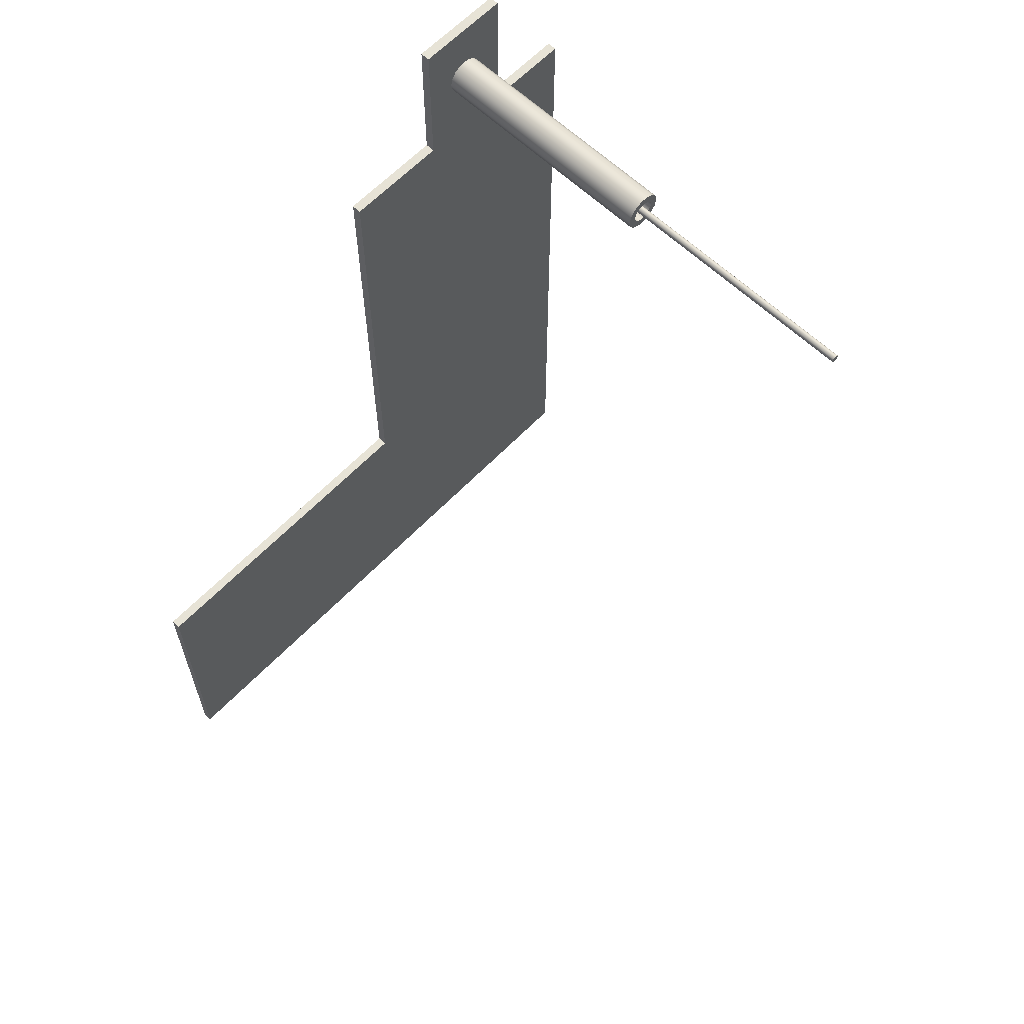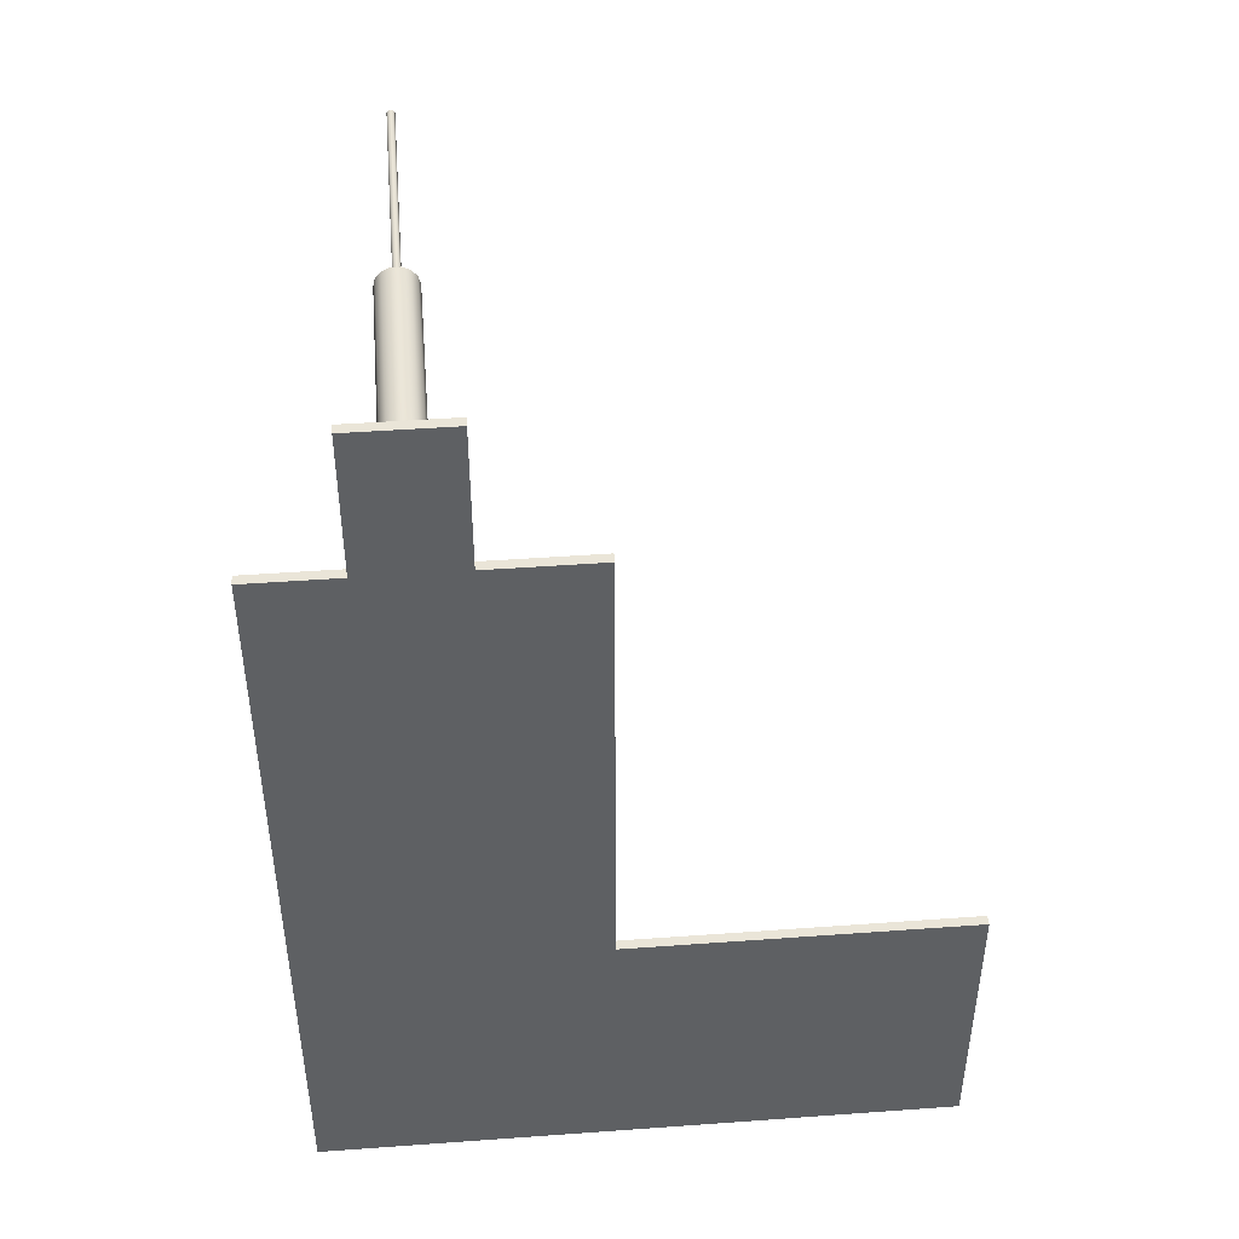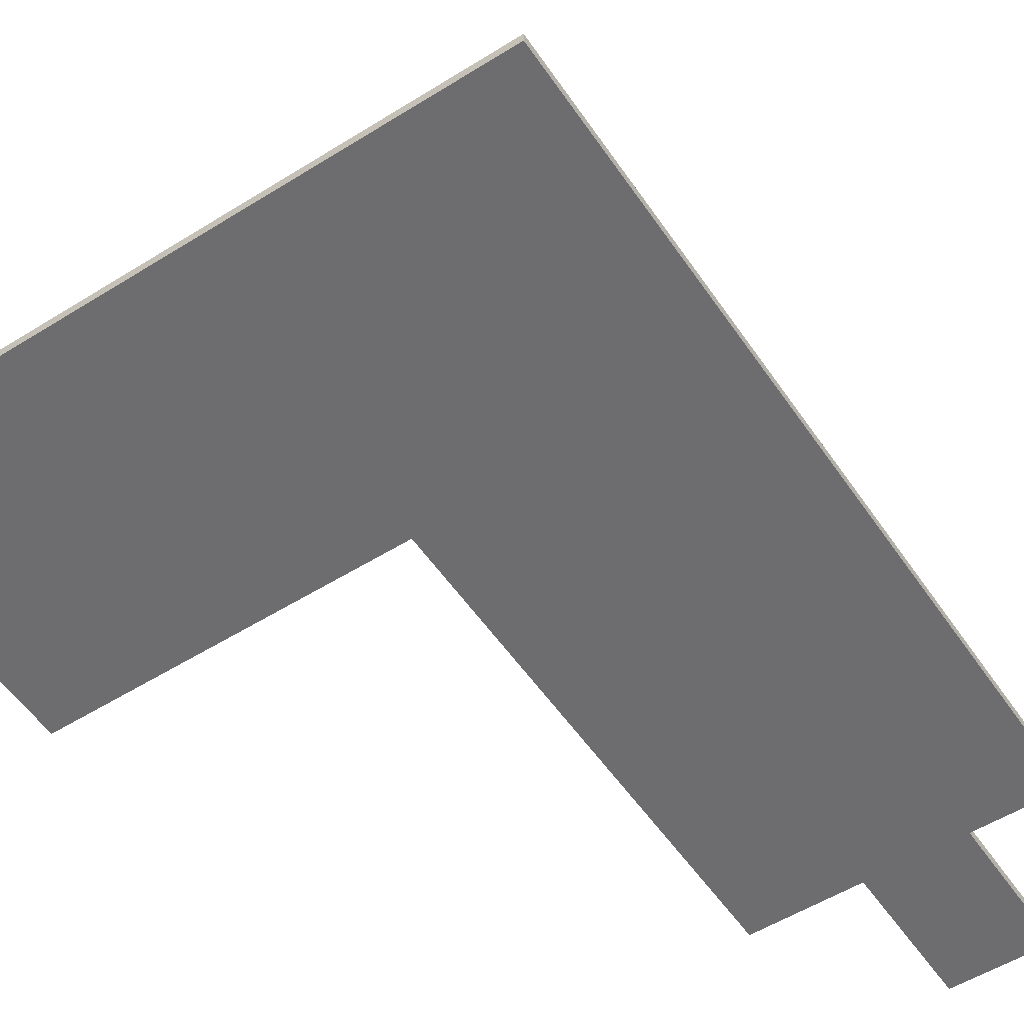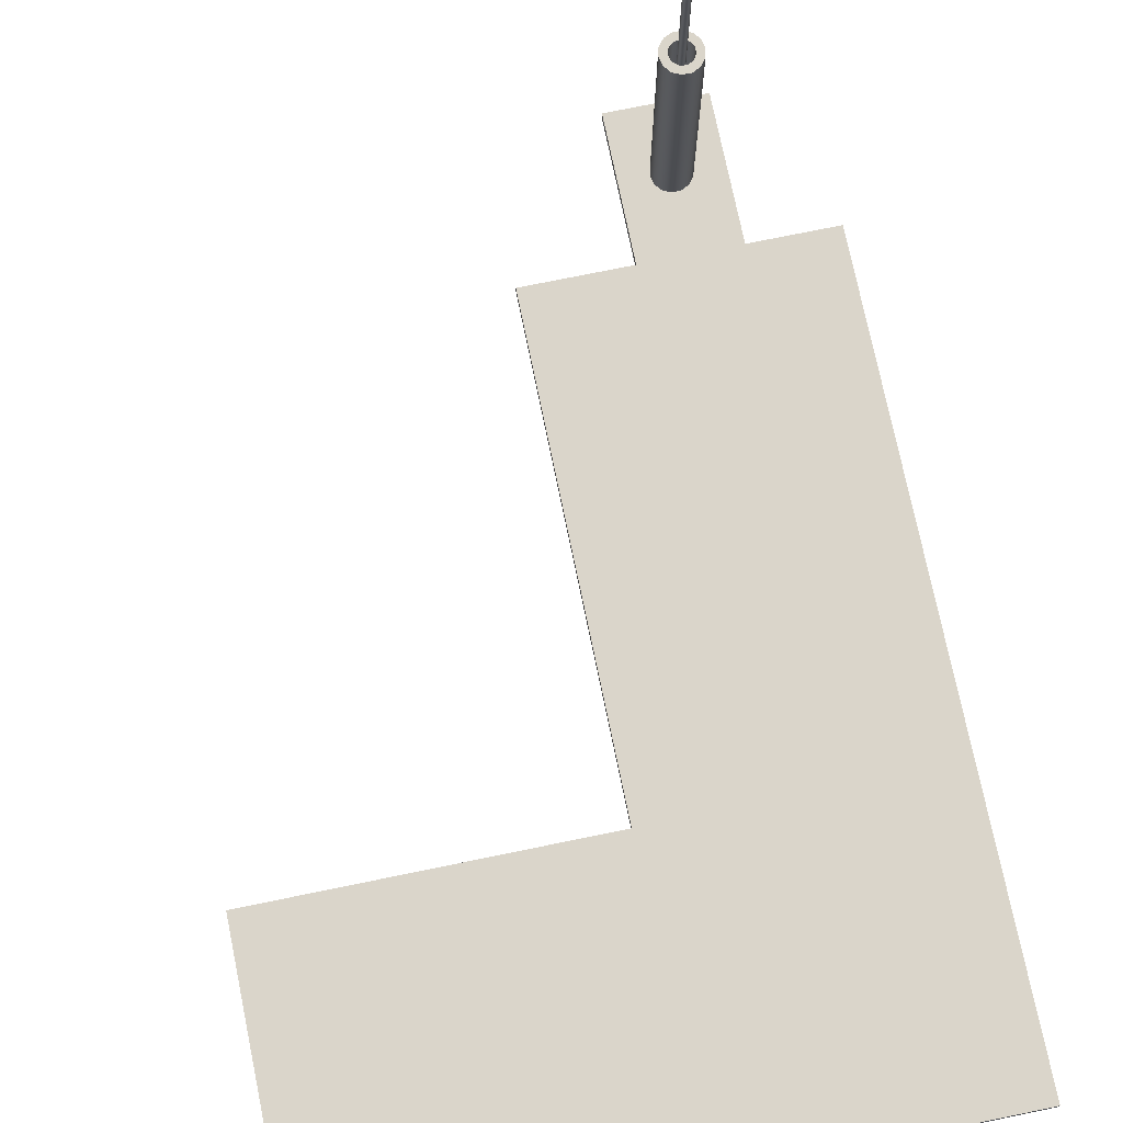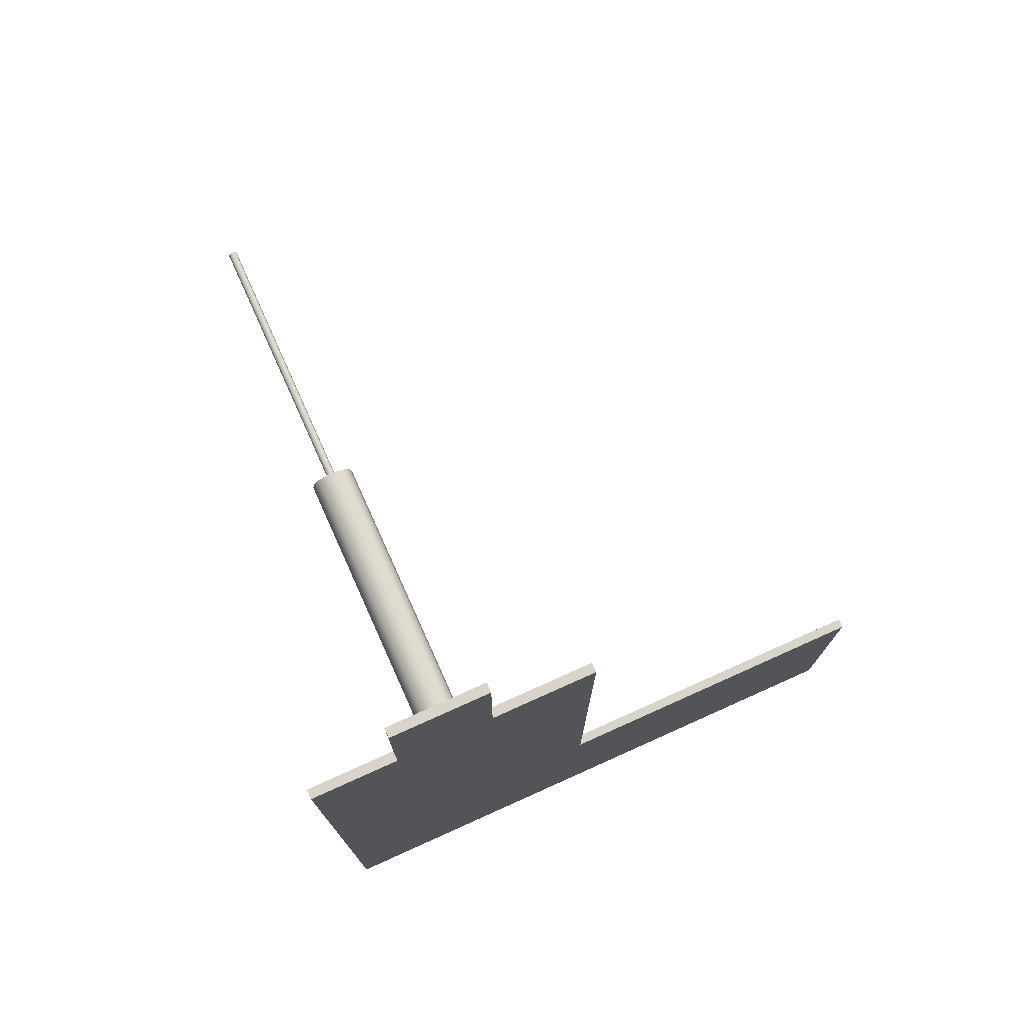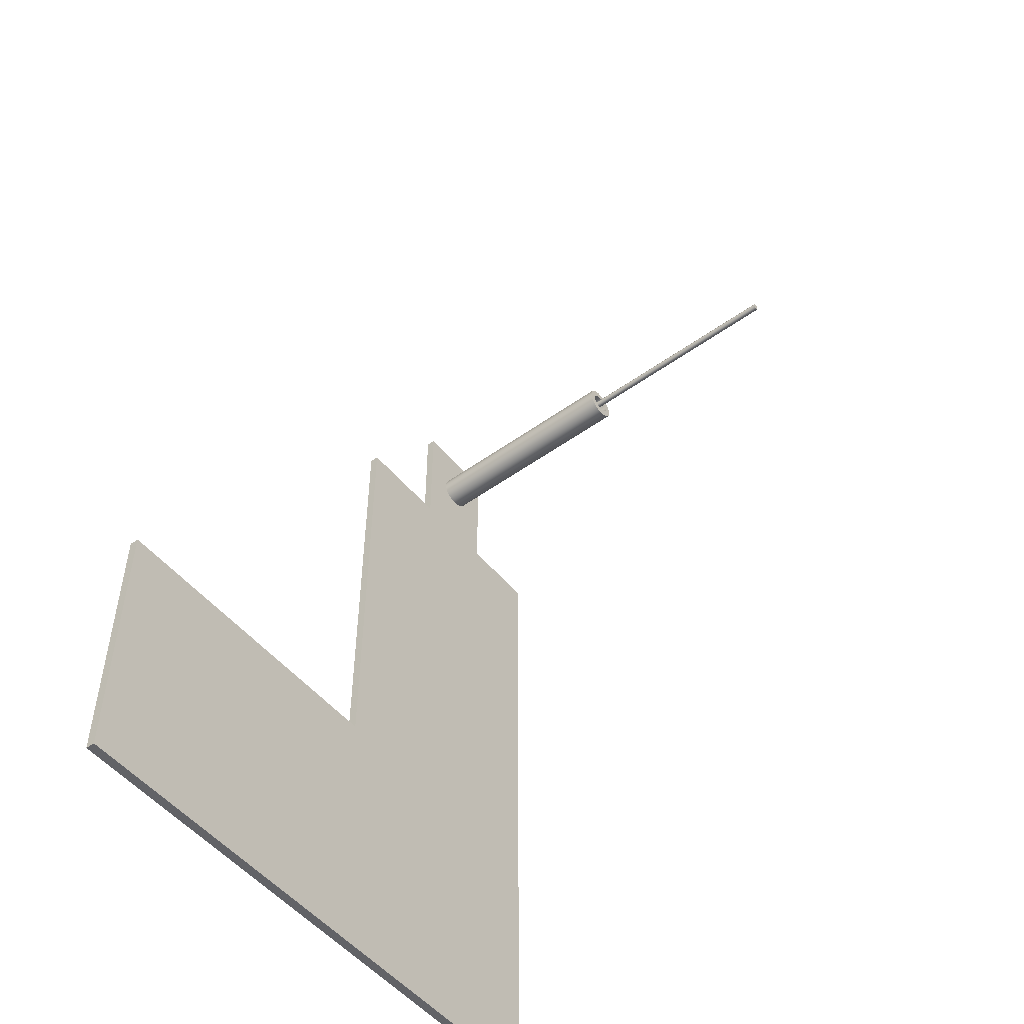
<metadata>
{"format":"obj","ext":"obj","renderer":"f3d","projection":"perspective","resolution":1024,"background":"white","views":[{"elev":62.8,"azim":133.7,"up":"+Z"},{"elev":45.5,"azim":-4.8,"up":"+Z"},{"elev":-54.1,"azim":-146.4,"up":"+Y"},{"elev":74.2,"azim":168.4,"up":"+Y"},{"elev":75.7,"azim":-24.2,"up":"+Z"},{"elev":-51.0,"azim":128.1,"up":"+Z"}]}
</metadata>
<code>
v 0.1 13 4.069
v 0.004752 13 3.744
v -0.2508 13 3.523
v -0.5854 13 3.475
v -0.8929 13 3.615
v -1.076 13 3.9
v -1.076 13 4.238
v -0.8929 13 4.522
v -0.5854 13 4.663
v -0.2508 13 4.615
v 0.004752 13 4.393
v 0.1 0.5 4.069
v 0.004752 0.5 4.393
v -0.2508 0.5 4.615
v -0.5854 0.5 4.663
v -0.8929 0.5 4.522
v -1.076 0.5 4.238
v -1.076 0.5 3.9
v -0.8929 0.5 3.615
v -0.5854 0.5 3.475
v -0.2508 0.5 3.523
v 0.004752 0.5 3.744
v 0.1 13 4.069
v 0.1 0.5 4.069
v 0.5 13 4.069
v 0.401 13 4.503
v 0.1235 13 4.851
v -0.2775 13 5.044
v -0.7225 13 5.044
v -1.123 13 4.851
v -1.401 13 4.503
v -1.5 13 4.069
v -1.401 13 3.635
v -1.123 13 3.287
v -0.7225 13 3.094
v -0.2775 13 3.094
v 0.1235 13 3.287
v 0.401 13 3.635
v 0.5 0.5 4.069
v 0.401 0.5 3.635
v 0.1235 0.5 3.287
v -0.2775 0.5 3.094
v -0.7225 0.5 3.094
v -1.123 0.5 3.287
v -1.401 0.5 3.635
v -1.5 0.5 4.069
v -1.401 0.5 4.503
v -1.123 0.5 4.851
v -0.7225 0.5 5.044
v -0.2775 0.5 5.044
v 0.1235 0.5 4.851
v 0.401 0.5 4.503
v 0.5 0.5 4.069
v 0.5 13 4.069
v 0.1 13 4.069
v 0.004752 13 4.393
v -0.2508 13 4.615
v -0.5854 13 4.663
v -0.8929 13 4.522
v -1.076 13 4.238
v -1.076 13 3.9
v -0.8929 13 3.615
v -0.5854 13 3.475
v -0.2508 13 3.523
v 0.004752 13 3.744
v 0.5 13 4.069
v 0.401 13 3.635
v 0.1235 13 3.287
v -0.2775 13 3.094
v -0.7225 13 3.094
v -1.123 13 3.287
v -1.401 13 3.635
v -1.5 13 4.069
v -1.401 13 4.503
v -1.123 13 4.851
v -0.7225 13 5.044
v -0.2775 13 5.044
v 0.1235 13 4.851
v 0.401 13 4.503
v -3 0.5 0
v -3 0.5 7.5
v 2 0.5 7.5
v 2 0.5 0
v 7.5 0.5 0
v 7.5 0.5 -25
v 25 0.5 -25
v 25 0.5 -40
v -7.5 0.5 -40
v -7.5 0.5 0
v 0.5 0.5 4.069
v 0.401 0.5 4.503
v 0.1235 0.5 4.851
v -0.2775 0.5 5.044
v -0.7225 0.5 5.044
v -1.123 0.5 4.851
v -1.401 0.5 4.503
v -1.5 0.5 4.069
v -1.401 0.5 3.635
v -1.123 0.5 3.287
v -0.7225 0.5 3.094
v -0.2775 0.5 3.094
v 0.1235 0.5 3.287
v 0.401 0.5 3.635
v -7.5 0 0
v -3 0 0
v -3 0.5 0
v -7.5 0.5 0
v -7.5 0 -40
v -7.5 0 0
v -7.5 0.5 0
v -7.5 0.5 -40
v 25 0 -40
v -7.5 0 -40
v -7.5 0.5 -40
v 25 0.5 -40
v 25 0 -25
v 25 0 -40
v 25 0.5 -40
v 25 0.5 -25
v 7.5 0 -25
v 25 0 -25
v 25 0.5 -25
v 7.5 0.5 -25
v 7.5 0 0
v 7.5 0 -25
v 7.5 0.5 -25
v 7.5 0.5 0
v 2 0 0
v 7.5 0 0
v 7.5 0.5 0
v 2 0.5 0
v 2 0 7.5
v 2 0 0
v 2 0.5 0
v 2 0.5 7.5
v -3 0 7.5
v 2 0 7.5
v 2 0.5 7.5
v -3 0.5 7.5
v -3 0 0
v -3 0 7.5
v -3 0.5 7.5
v -3 0.5 0
v 0.1 0.5 4.069
v 0.004752 0.5 3.744
v -0.2508 0.5 3.523
v -0.5854 0.5 3.475
v -0.8929 0.5 3.615
v -1.076 0.5 3.9
v -1.076 0.5 4.238
v -0.8929 0.5 4.522
v -0.5854 0.5 4.663
v -0.2508 0.5 4.615
v 0.004752 0.5 4.393
v -3 0 7.5
v -3 0 0
v -7.5 0 0
v -7.5 0 -40
v 25 0 -40
v 25 0 -25
v 7.5 0 -25
v 7.5 0 0
v 2 0 0
v 2 0 7.5
v -0.3 25.5 4.069
v -0.3468 25.5 4.197
v -0.4653 25.5 4.266
v -0.6 25.5 4.242
v -0.6879 25.5 4.137
v -0.6879 25.5 4
v -0.6 25.5 3.896
v -0.4653 25.5 3.872
v -0.3468 25.5 3.94
v -0.3 0.5 4.069
v -0.3468 0.5 3.94
v -0.4653 0.5 3.872
v -0.6 0.5 3.896
v -0.6879 0.5 4
v -0.6879 0.5 4.137
v -0.6 0.5 4.242
v -0.4653 0.5 4.266
v -0.3468 0.5 4.197
v -0.3 0.5 4.069
v -0.3 25.5 4.069
v -0.3 25.5 4.069
v -0.3468 25.5 3.94
v -0.4653 25.5 3.872
v -0.6 25.5 3.896
v -0.6879 25.5 4
v -0.6879 25.5 4.137
v -0.6 25.5 4.242
v -0.4653 25.5 4.266
v -0.3468 25.5 4.197
v -0.3 0.5 4.069
v -0.3468 0.5 4.197
v -0.4653 0.5 4.266
v -0.6 0.5 4.242
v -0.6879 0.5 4.137
v -0.6879 0.5 4
v -0.6 0.5 3.896
v -0.4653 0.5 3.872
v -0.3468 0.5 3.94
g cb13baf4-e343-11ea-bfde-54bf646e7e1f
f 2 22 1
f 1 22 24
f 23 12 11
f 11 12 13
f 11 13 14
f 2 3 22
f 22 3 21
f 21 3 4
f 21 4 20
f 20 4 5
f 20 5 19
f 19 5 6
f 19 6 18
f 18 6 7
f 18 7 17
f 17 7 8
f 17 8 16
f 16 8 9
f 16 9 15
f 15 9 10
f 15 10 14
f 14 10 11
g cb147e52-e343-11ea-b96f-54bf646e7e1f
f 26 52 25
f 25 52 53
f 54 39 38
f 38 39 40
f 38 40 41
f 26 27 52
f 52 27 51
f 51 27 28
f 51 28 50
f 50 28 29
f 50 29 49
f 49 29 30
f 49 30 48
f 48 30 31
f 48 31 47
f 47 31 32
f 47 32 46
f 46 32 33
f 46 33 45
f 45 33 34
f 45 34 44
f 44 34 35
f 44 35 43
f 43 35 36
f 43 36 42
f 42 36 37
f 42 37 41
f 41 37 38
g cb1541a6-e343-11ea-957d-54bf646e7e1f
f 56 79 55
f 55 79 66
f 55 66 67
f 79 56 78
f 78 56 57
f 78 57 77
f 77 57 58
f 77 58 76
f 76 58 59
f 76 59 75
f 75 59 74
f 74 59 60
f 74 60 73
f 73 60 61
f 73 61 72
f 72 61 62
f 72 62 71
f 71 62 70
f 70 62 63
f 70 63 69
f 69 63 64
f 69 64 68
f 68 64 65
f 68 65 67
f 67 65 55
g ca9b53c6-e343-11ea-b0ad-54bf646e7e1f
f 81 97 80
f 80 97 98
f 80 98 99
f 82 93 81
f 81 93 94
f 81 94 95
f 83 90 82
f 82 90 91
f 82 91 92
f 84 85 83
f 83 85 80
f 83 80 100
f 100 80 99
f 86 87 85
f 85 87 88
f 85 88 89
f 89 80 85
f 92 93 82
f 95 96 81
f 81 96 97
f 100 101 83
f 83 101 102
f 83 102 103
f 103 90 83
g ca97aa38-e343-11ea-82a5-54bf646e7e1f
f 104 105 107
f 107 105 106
g ca97f854-e343-11ea-9475-54bf646e7e1f
f 108 109 111
f 111 109 110
g ca98467a-e343-11ea-86ce-54bf646e7e1f
f 112 113 115
f 115 113 114
g ca98bbae-e343-11ea-b748-54bf646e7e1f
f 116 117 119
f 119 117 118
g ca9909ca-e343-11ea-a7bc-54bf646e7e1f
f 120 121 123
f 123 121 122
g ca9957ec-e343-11ea-9784-54bf646e7e1f
f 124 125 127
f 127 125 126
g ca99a60a-e343-11ea-9993-54bf646e7e1f
f 128 129 131
f 131 129 130
g ca9a1b48-e343-11ea-824b-54bf646e7e1f
f 132 133 135
f 135 133 134
g ca9a695c-e343-11ea-ba5a-54bf646e7e1f
f 136 137 139
f 139 137 138
g ca9adeae-e343-11ea-a4d7-54bf646e7e1f
f 140 141 143
f 143 141 142
g cb184eec-e343-11ea-848f-54bf646e7e1f
f 144 145 154
f 154 145 153
f 153 145 146
f 153 146 152
f 152 146 147
f 152 147 151
f 151 147 148
f 151 148 150
f 150 148 149
g ca9bc902-e343-11ea-ae42-54bf646e7e1f
f 164 155 163
f 163 155 156
f 163 156 161
f 161 156 157
f 161 157 158
f 158 159 161
f 161 159 160
f 161 162 163
g cae70486-e343-11ea-9b49-54bf646e7e1f
f 166 182 165
f 165 182 183
f 184 174 173
f 173 174 175
f 173 175 172
f 172 175 176
f 172 176 171
f 171 176 177
f 171 177 170
f 170 177 178
f 170 178 169
f 169 178 179
f 169 179 168
f 168 179 180
f 168 180 167
f 167 180 181
f 167 181 166
f 166 181 182
g cae7c7e4-e343-11ea-a146-54bf646e7e1f
f 186 189 185
f 185 189 190
f 185 190 193
f 193 190 191
f 193 191 192
f 187 188 186
f 186 188 189
g cae86428-e343-11ea-83f9-54bf646e7e1f
f 195 198 194
f 194 198 199
f 194 199 202
f 202 199 200
f 202 200 201
f 196 197 195
f 195 197 198

</code>
